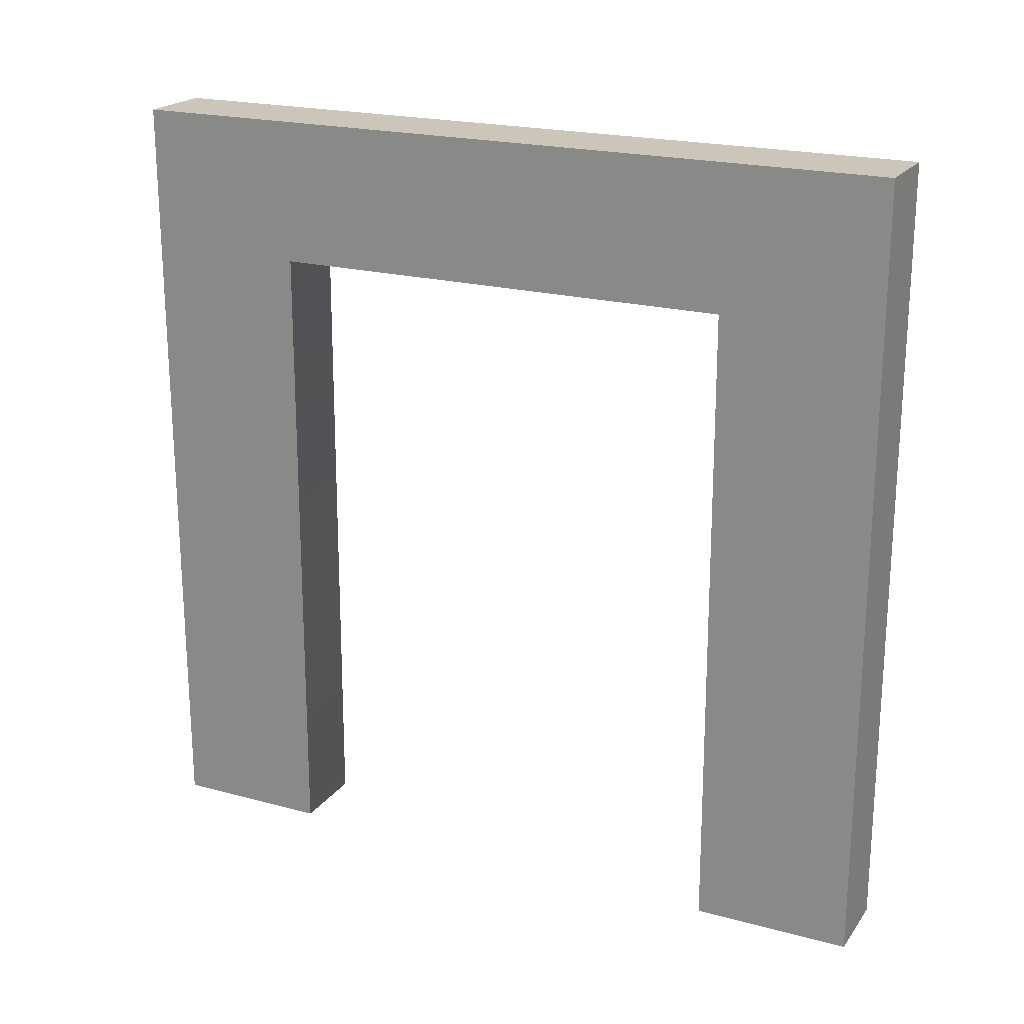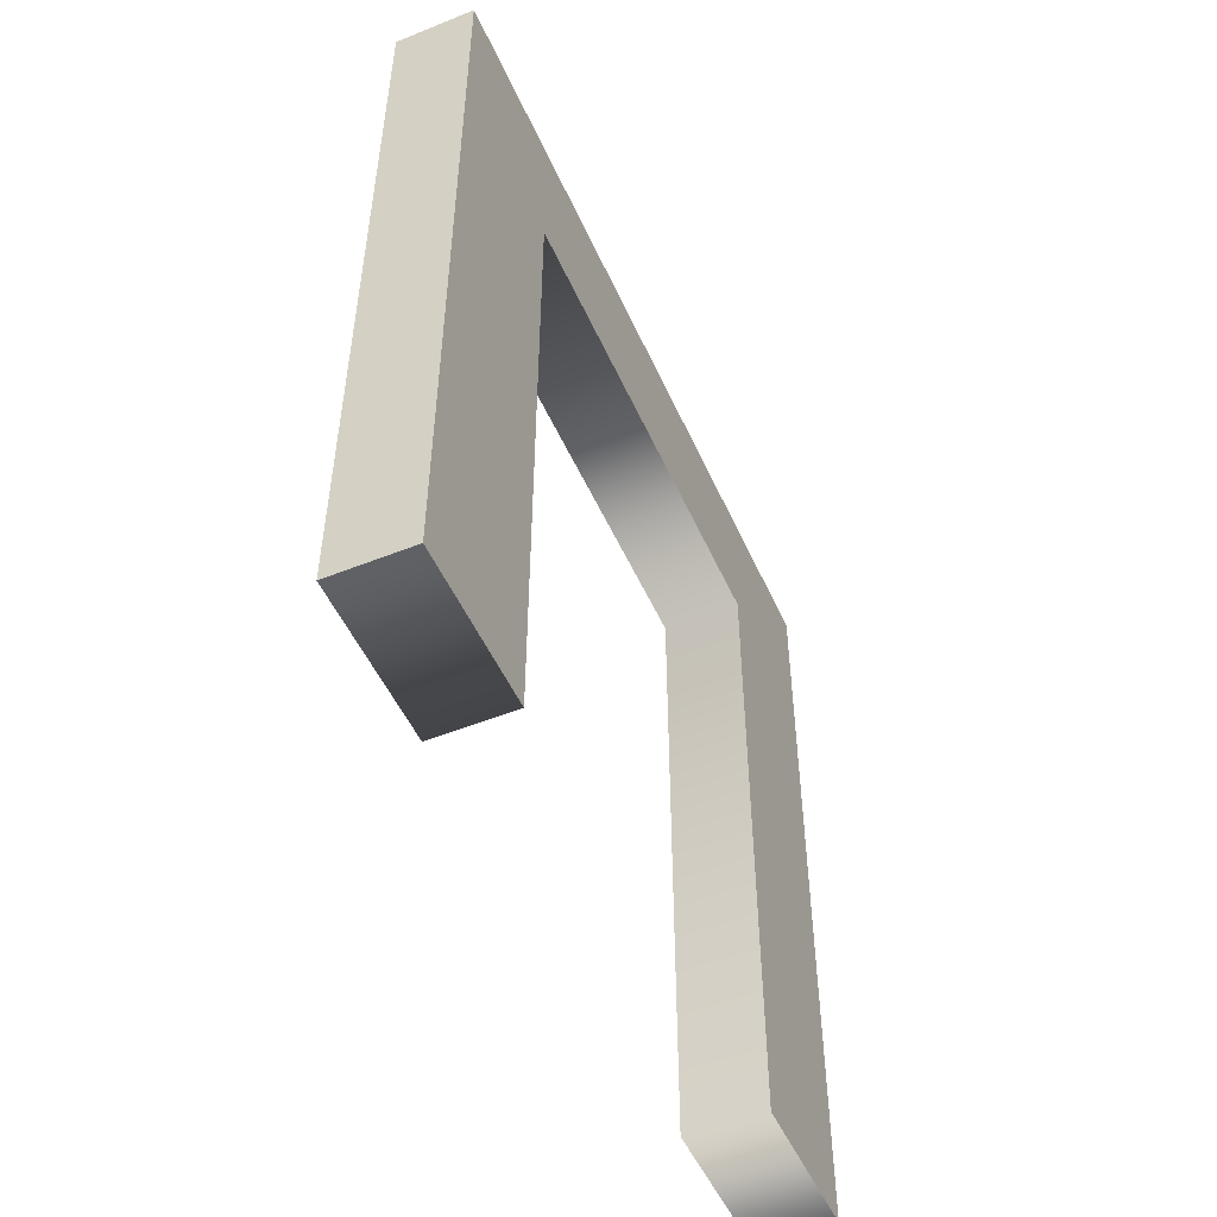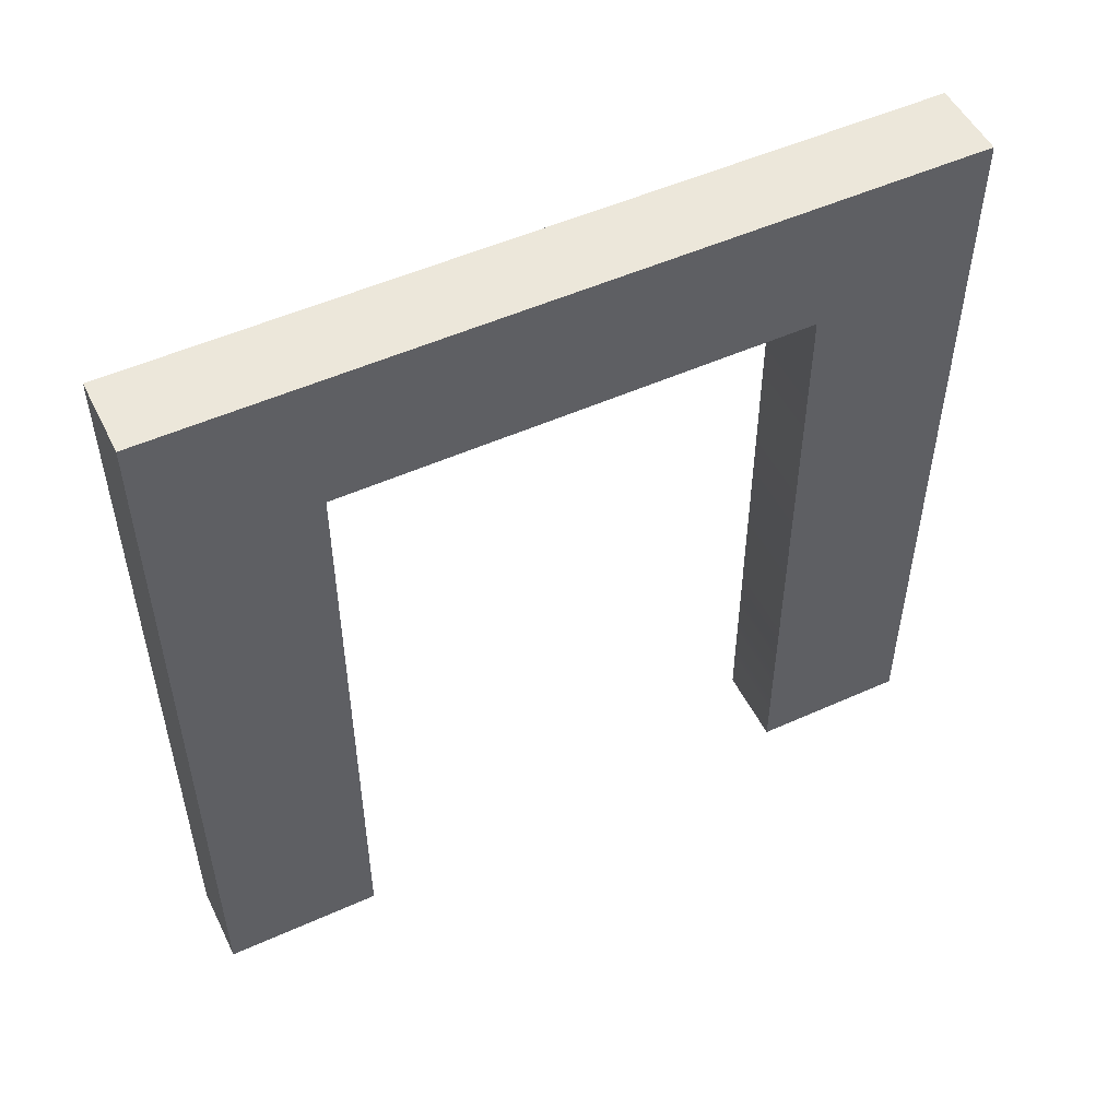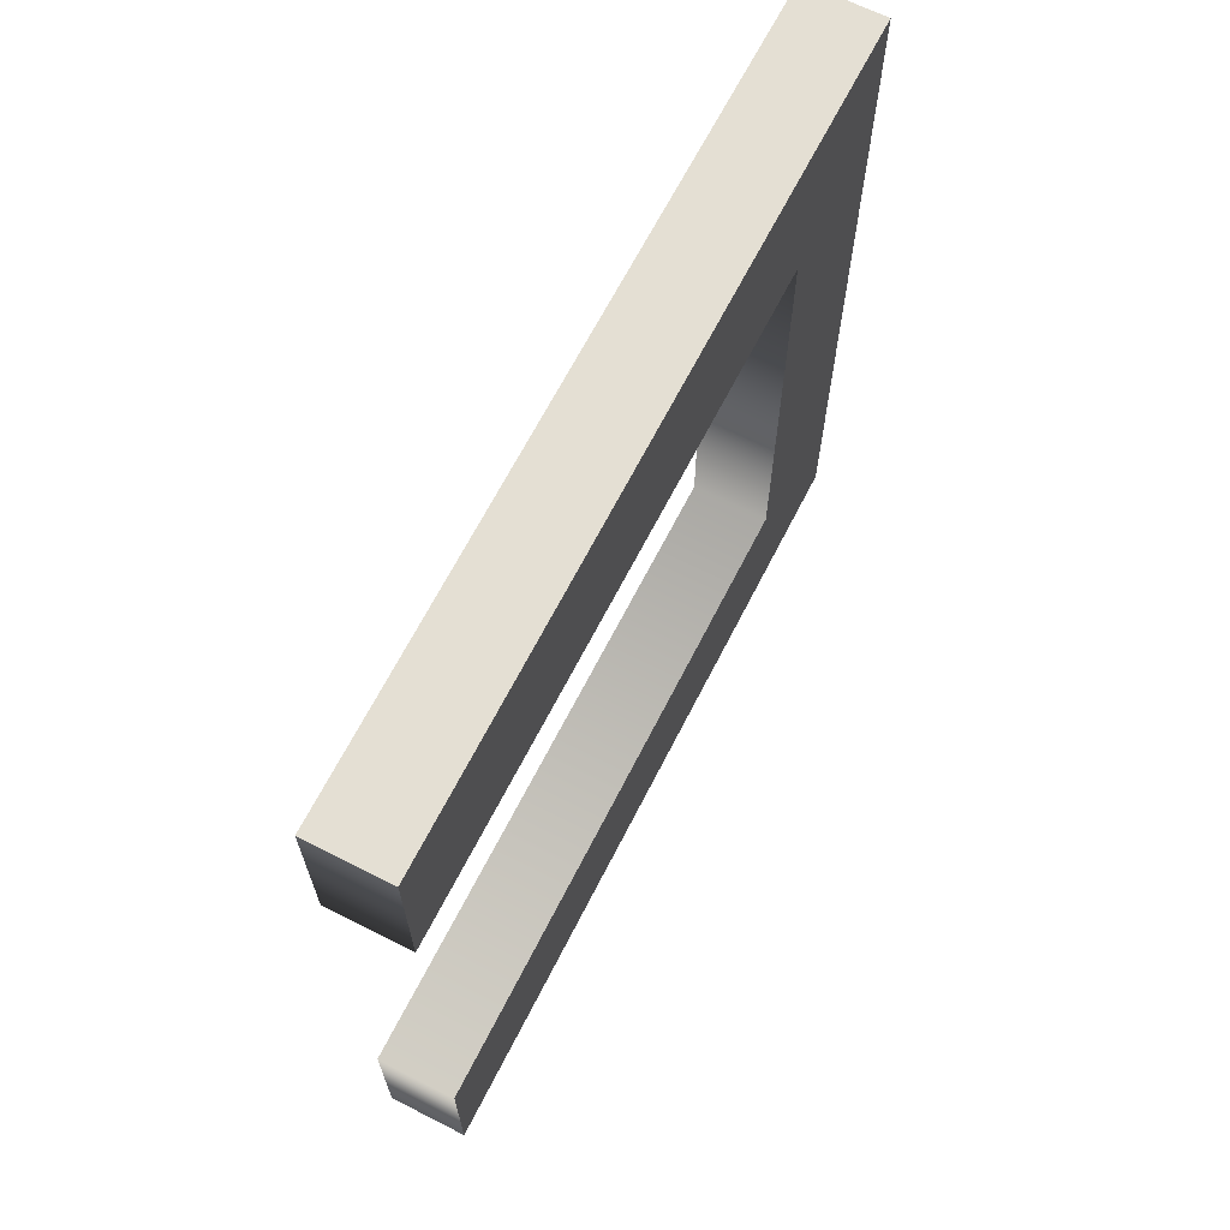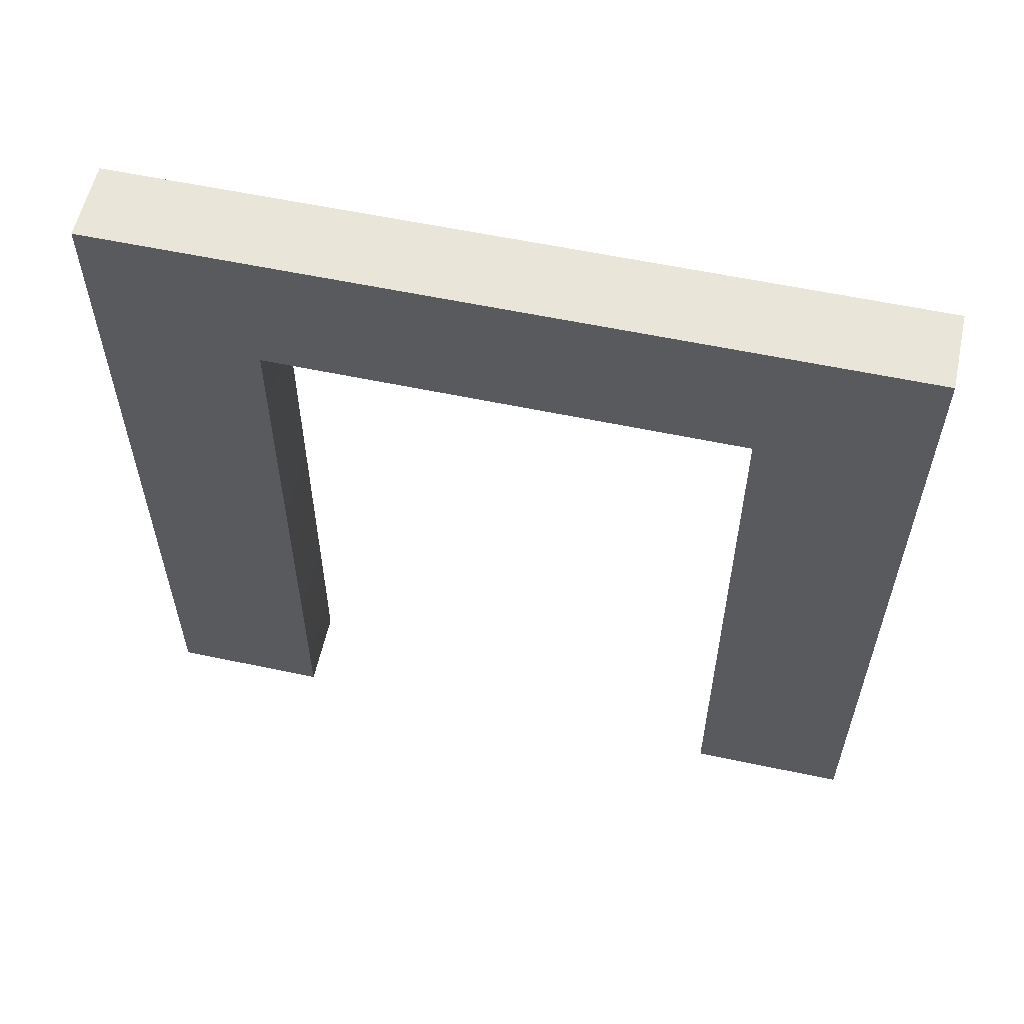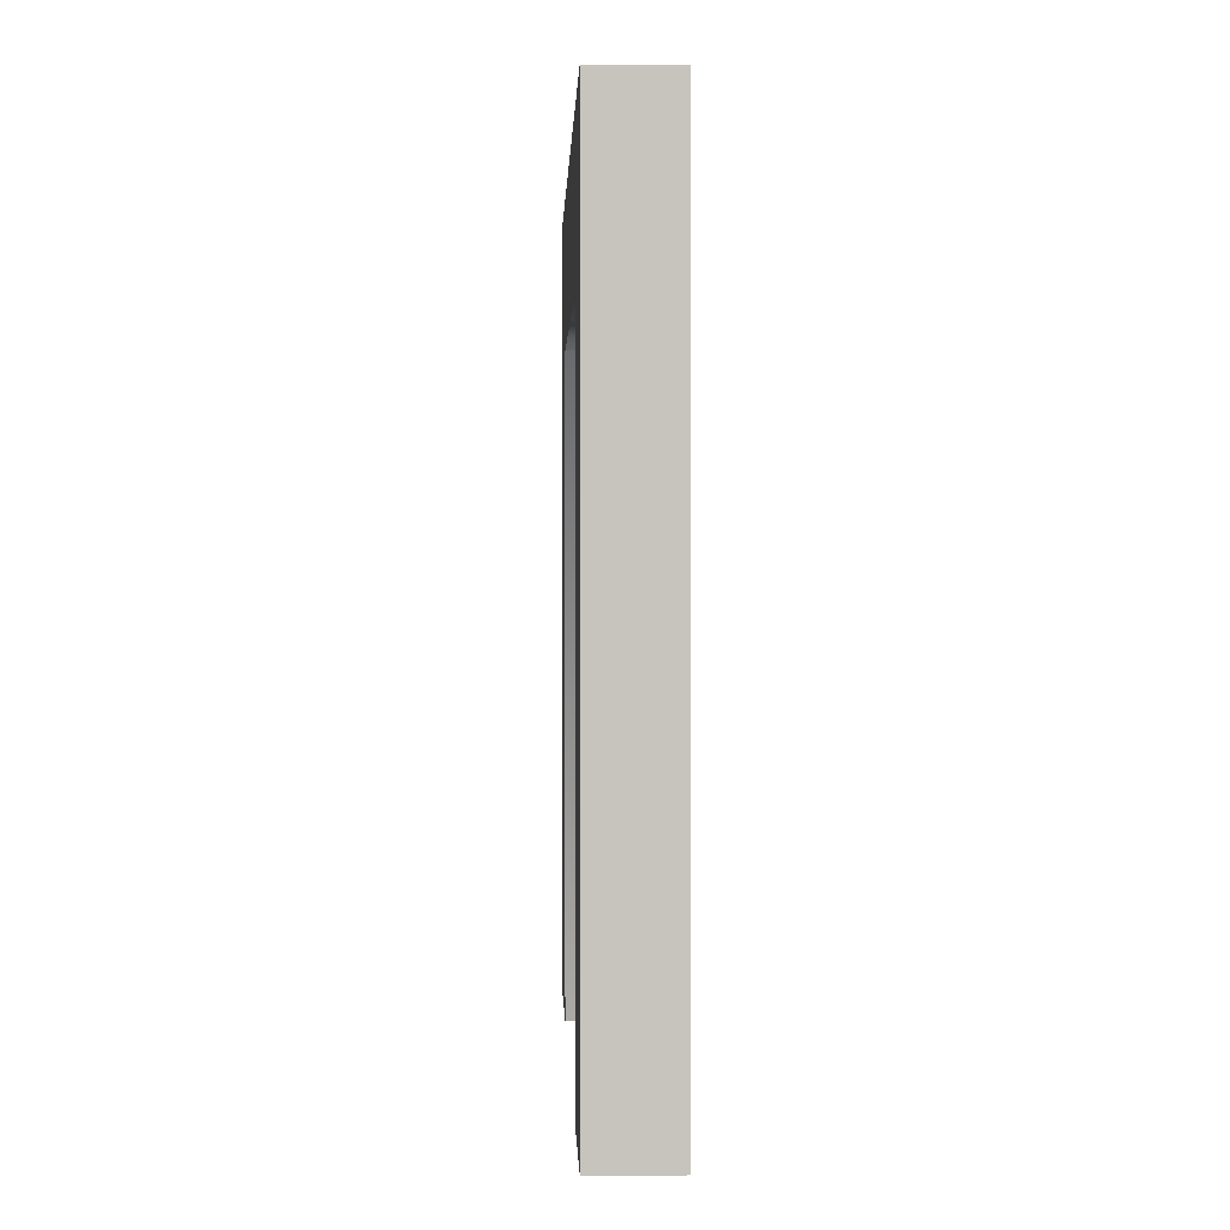
<metadata>
{"format":"obj","ext":"obj","renderer":"f3d","projection":"perspective","resolution":1024,"background":"white","views":[{"elev":20.9,"azim":-64.1,"up":"+Y"},{"elev":-50.8,"azim":23.6,"up":"+Y"},{"elev":51.6,"azim":64.0,"up":"+Y"},{"elev":66.4,"azim":27.0,"up":"+Z"},{"elev":57.9,"azim":102.4,"up":"+Y"},{"elev":0.7,"azim":177.9,"up":"+Y"}]}
</metadata>
<code>
g default
v -0.1 0 1
v 0.1 0 1
v -0.1 1.633 1
v 0.1 1.633 1
v -0.1 2 1
v 0.1 2 1
v -0.1 2 0.5945
v 0.1 2 0.5945
v -0.1 2 -0.5945
v 0.1 2 -0.5945
v -0.1 2 -1
v 0.1 2 -1
v -0.1 1.633 -1
v 0.1 1.633 -1
v -0.1 0 -1
v 0.1 0 -1
v -0.1 0 -0.6
v 0.1 0 -0.6
v -0.1 1.636 -0.5947
v 0.1 1.636 -0.5947
v -0.1 1.636 0.5947
v 0.1 1.636 0.5947
v -0.1 0 0.6
v 0.1 0 0.6
g pCube1
f 1 2 4 3
f 3 4 6 5
f 5 6 8 7
f 7 8 10 9
f 9 10 12 11
f 11 12 14 13
f 13 14 16 15
f 15 16 18 17
f 17 18 20 19
f 19 20 22 21
f 21 22 24 23
f 23 24 2 1
f 18 16 14 20
f 2 24 22 4
f 20 14 12 10
f 22 20 10 8
f 4 22 8 6
f 15 17 19 13
f 23 1 3 21
f 13 19 9 11
f 19 21 7 9
f 21 3 5 7

</code>
